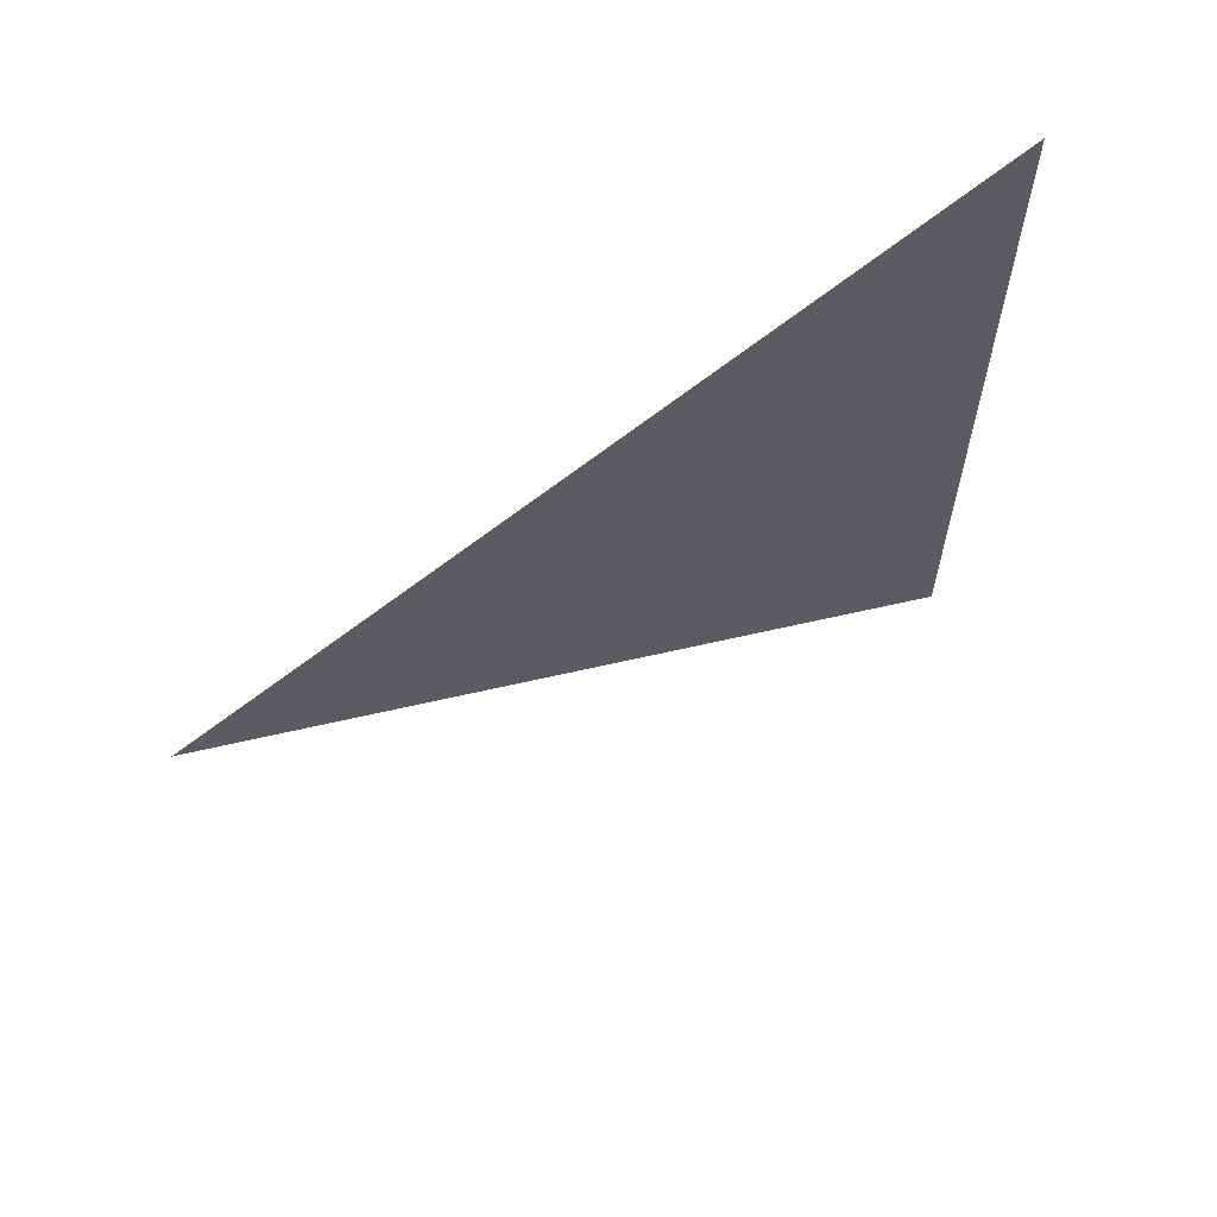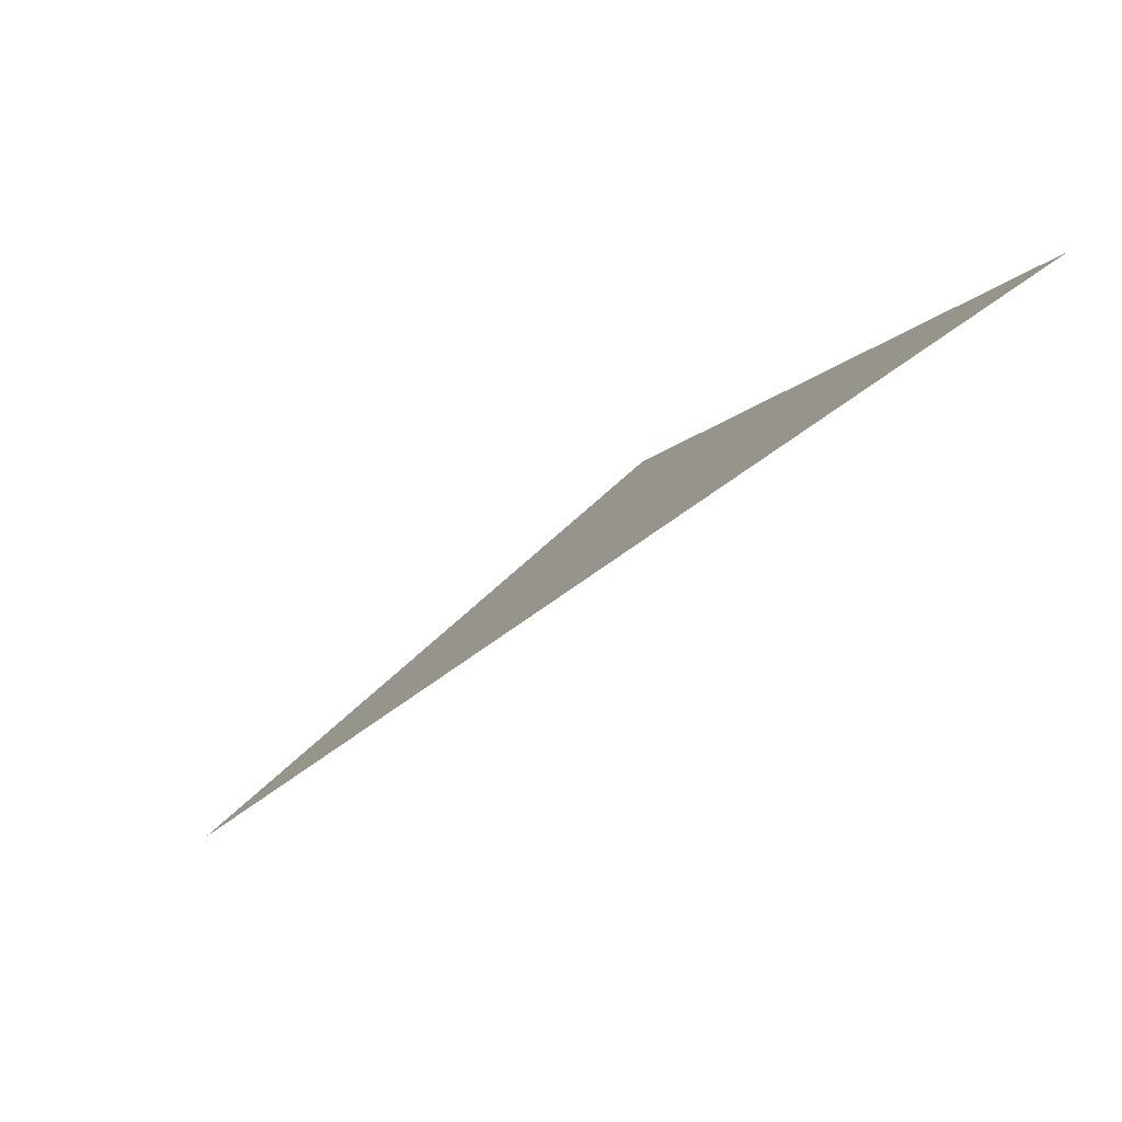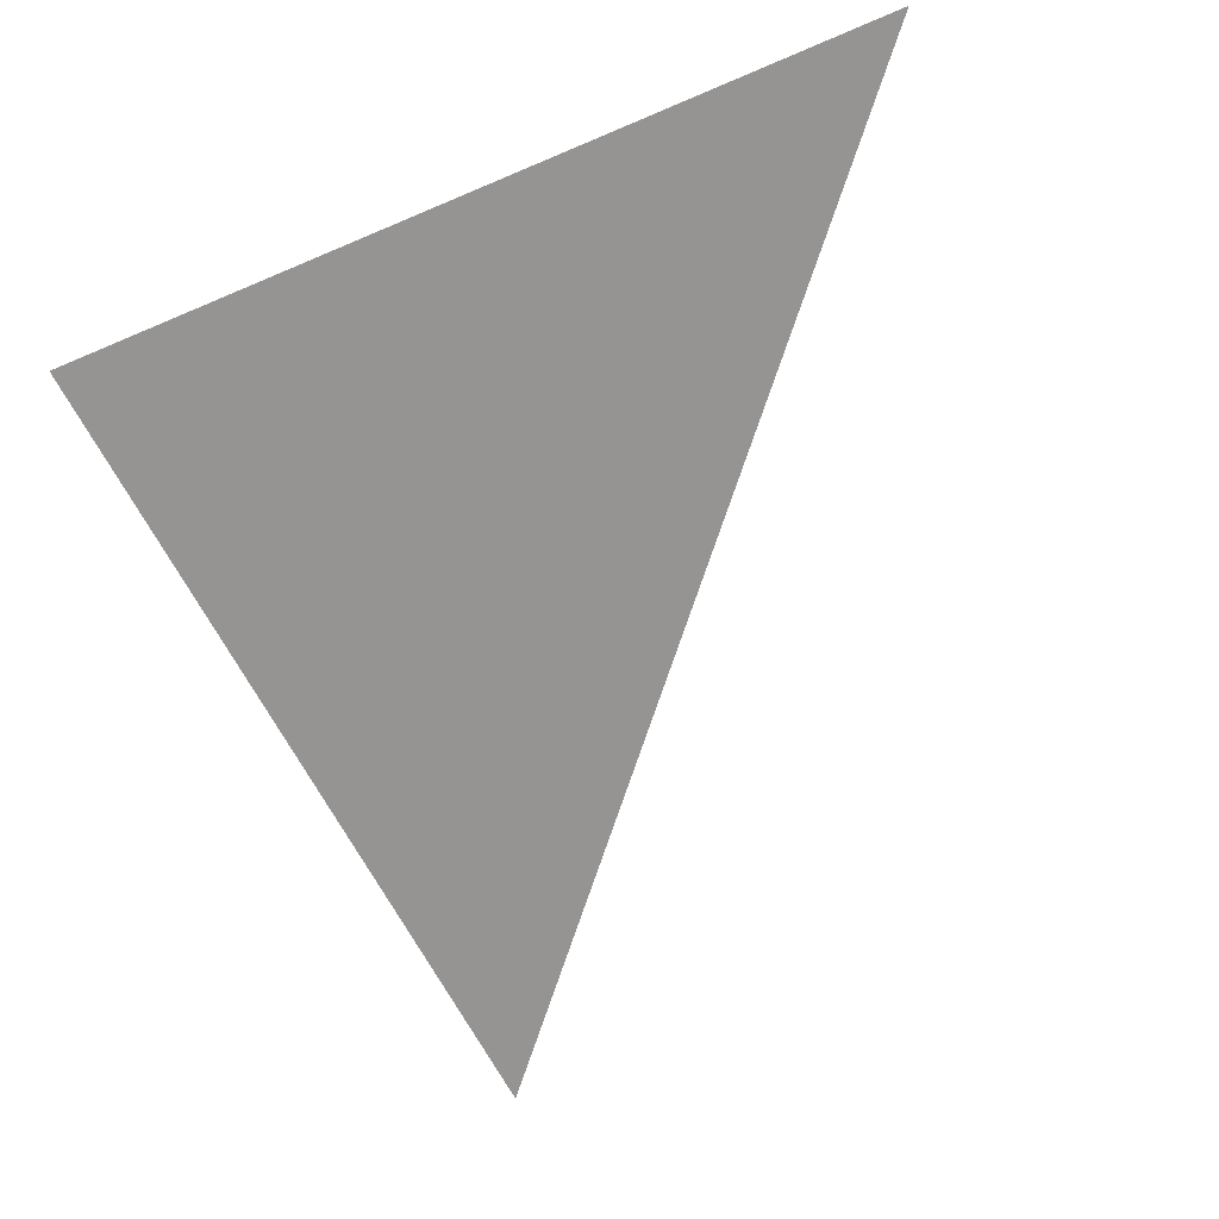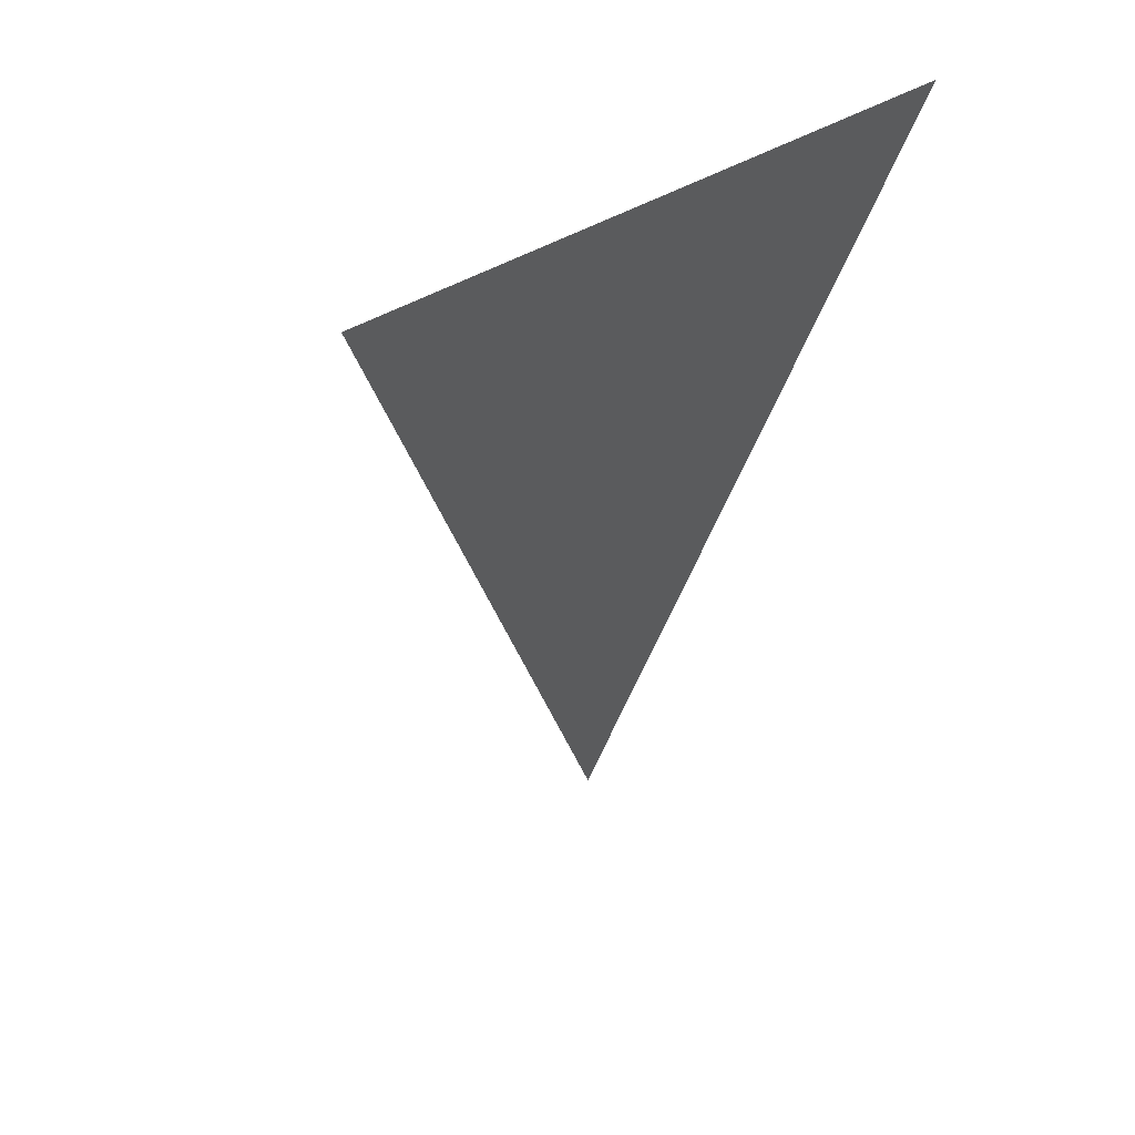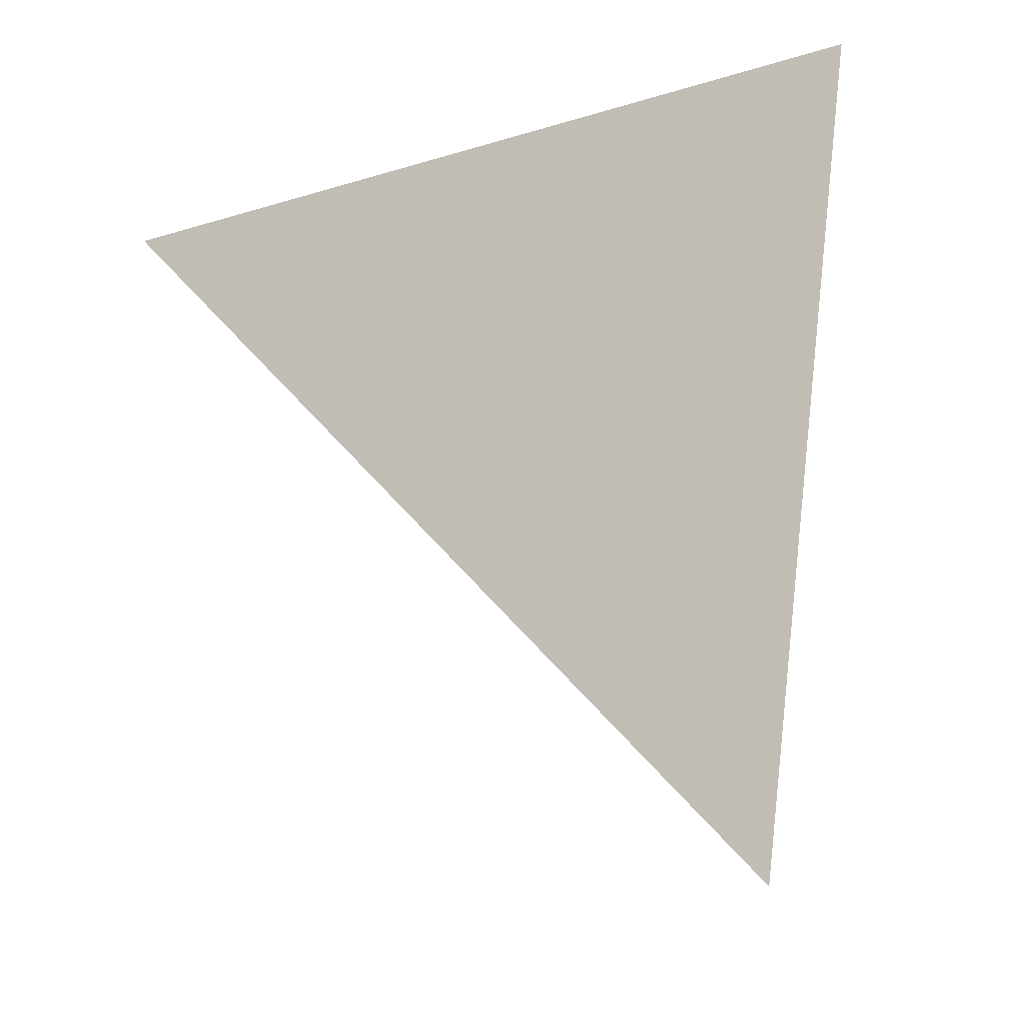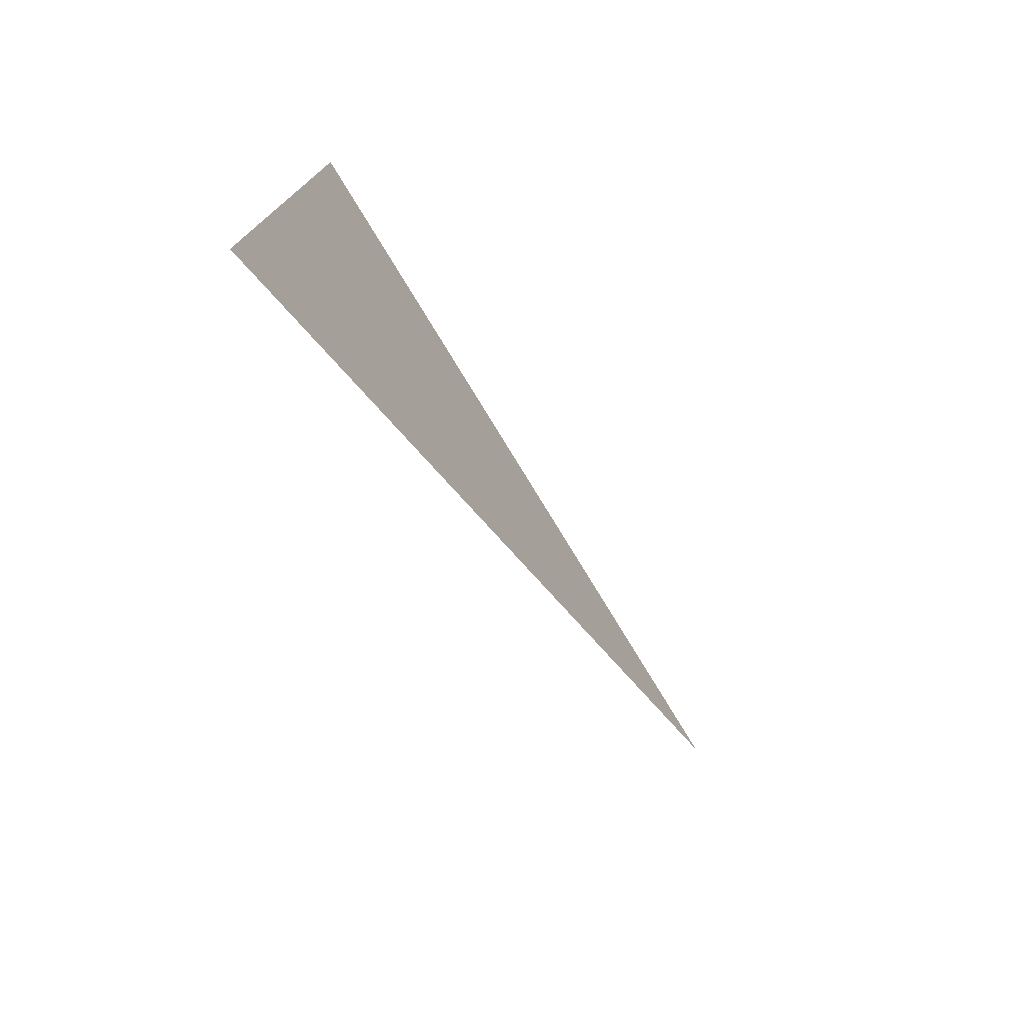
<metadata>
{"format":"obj","ext":"obj","renderer":"f3d","projection":"perspective","resolution":1024,"background":"white","views":[{"elev":65.8,"azim":75.5,"up":"+Z"},{"elev":73.5,"azim":-127.0,"up":"+Y"},{"elev":44.4,"azim":51.4,"up":"+Y"},{"elev":27.3,"azim":-143.4,"up":"+Y"},{"elev":-30.5,"azim":-68.5,"up":"+Y"},{"elev":-76.8,"azim":-128.7,"up":"+Z"}]}
</metadata>
<code>
g Y_Cube.002
v -0.000382 0.001409 -0.9988
v -0.000341 0.001409 -1
v 3e-05 0.000175 -0.9992
f 2 1 3

</code>
